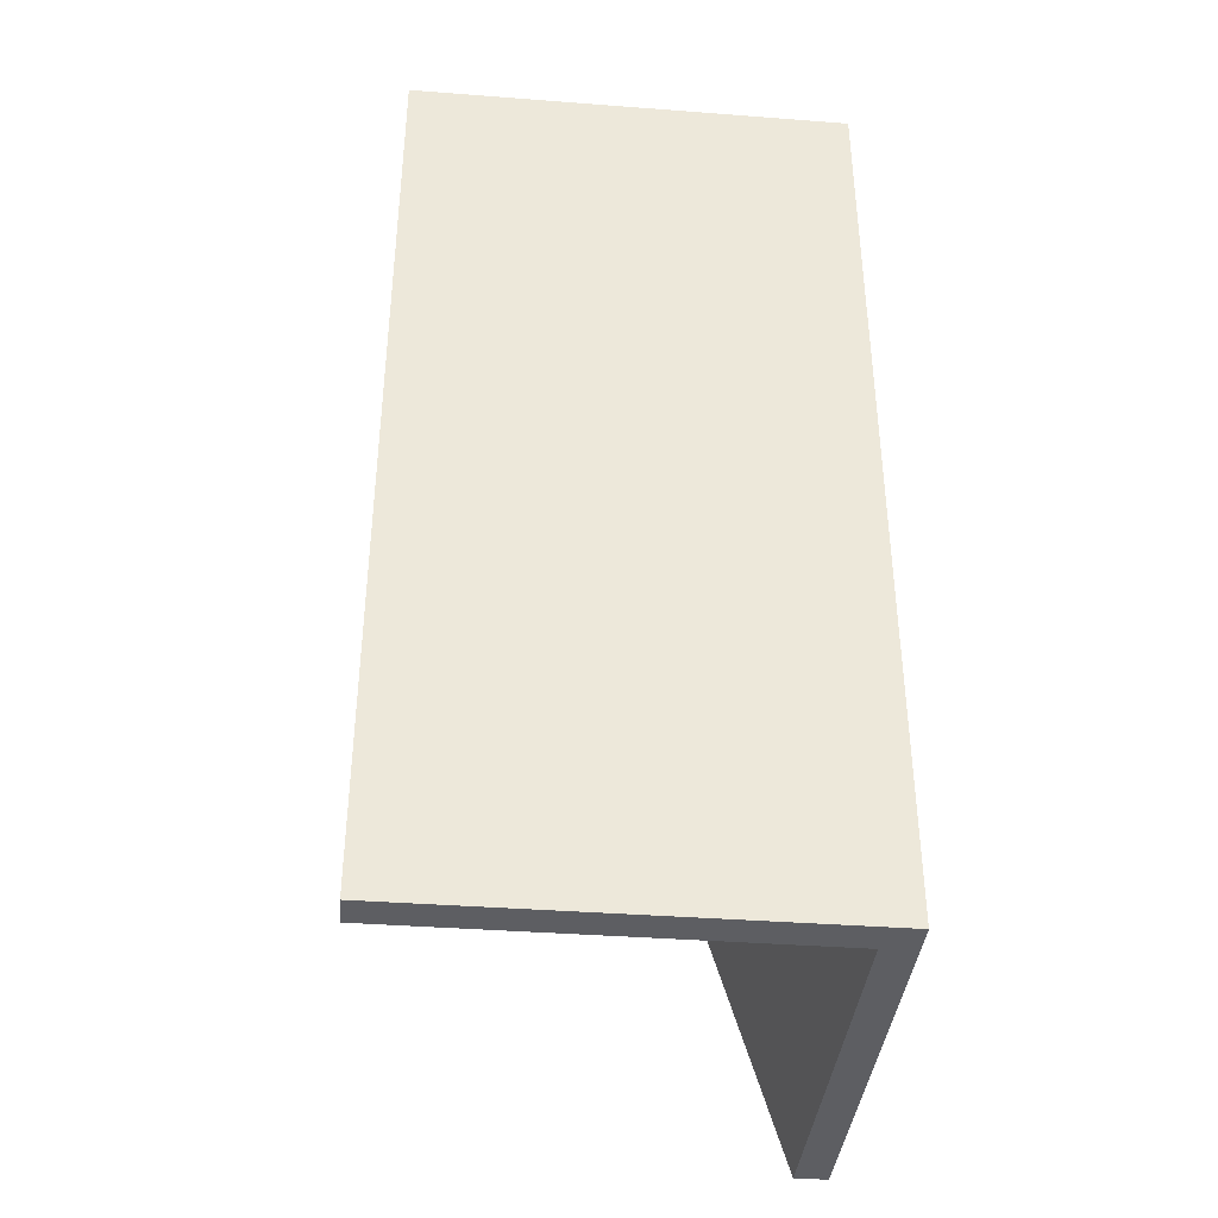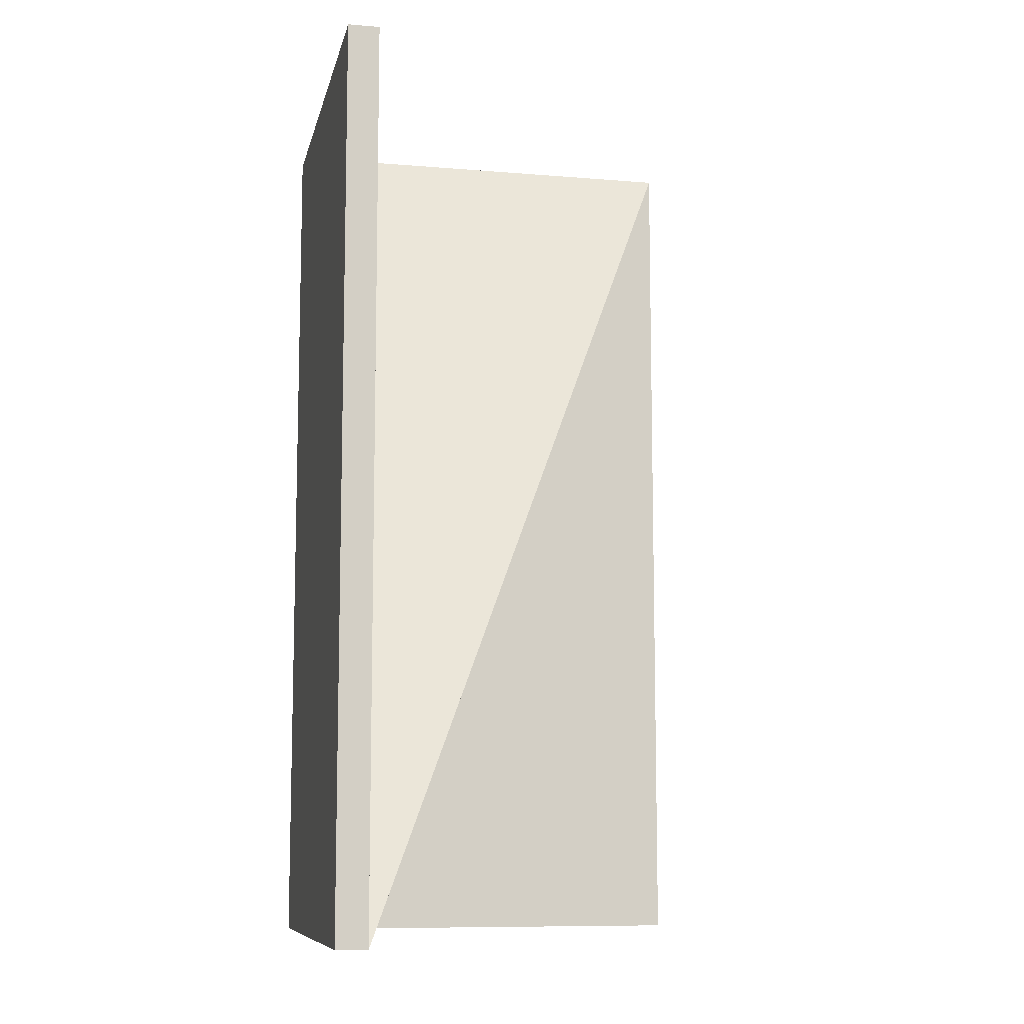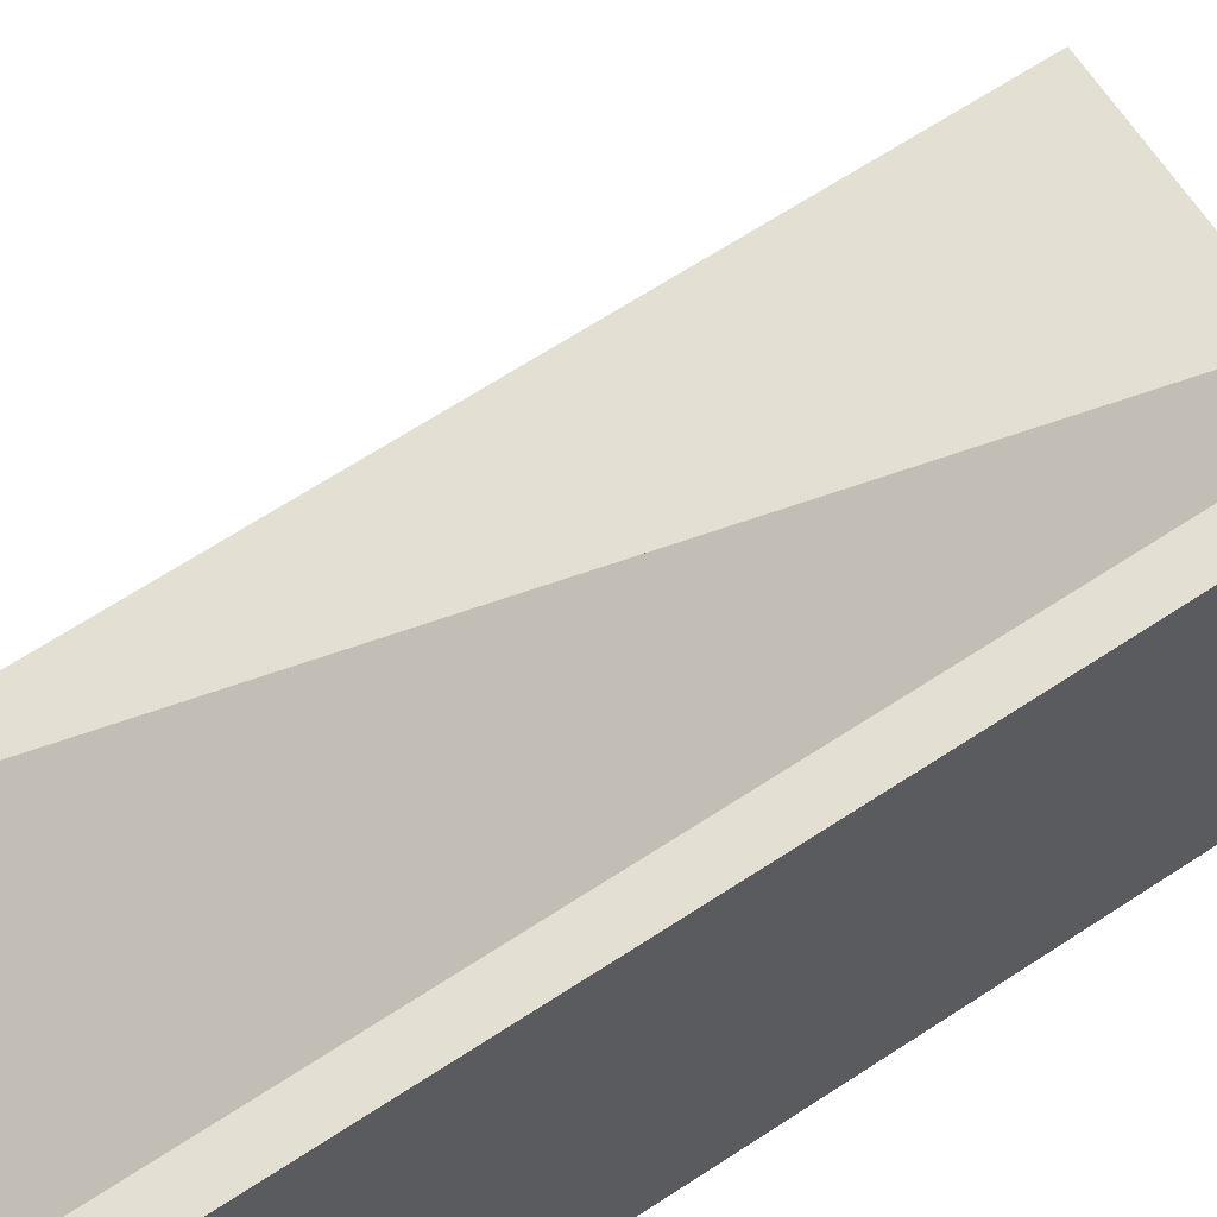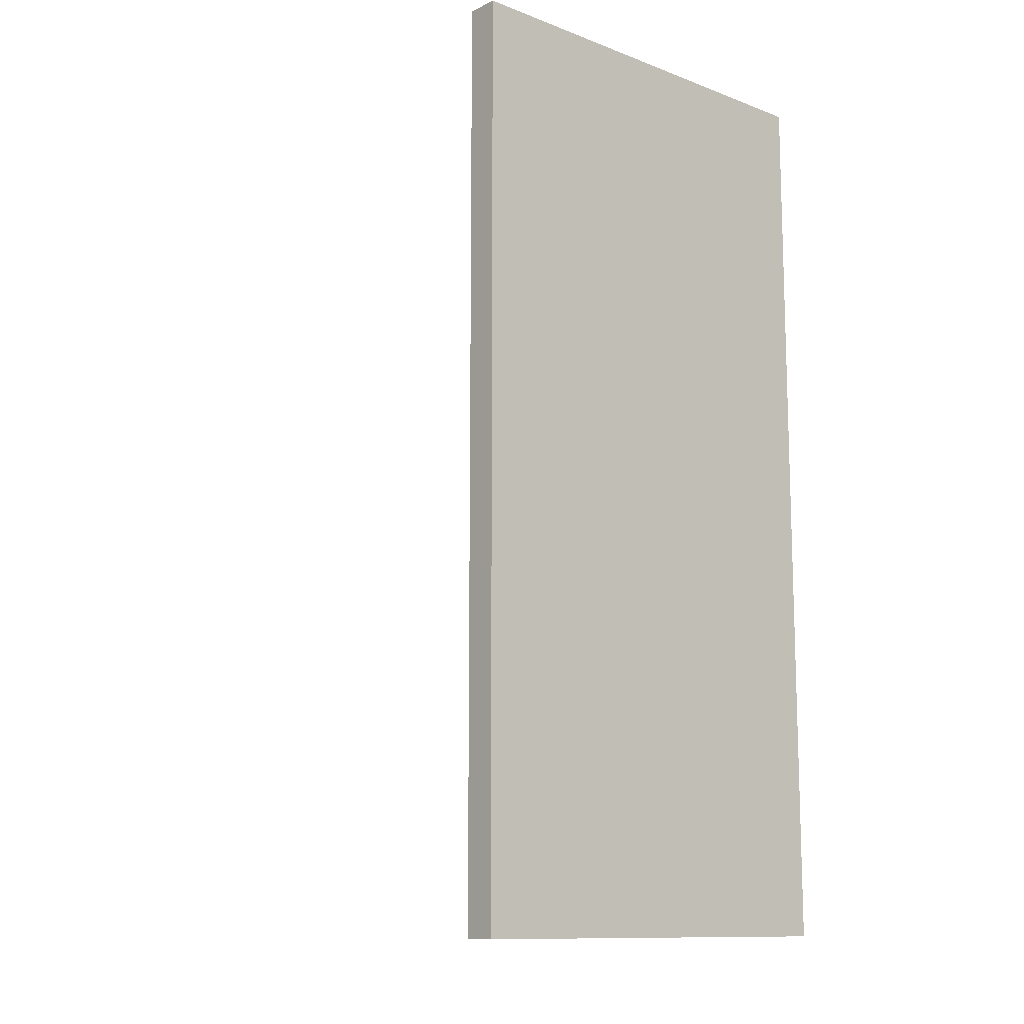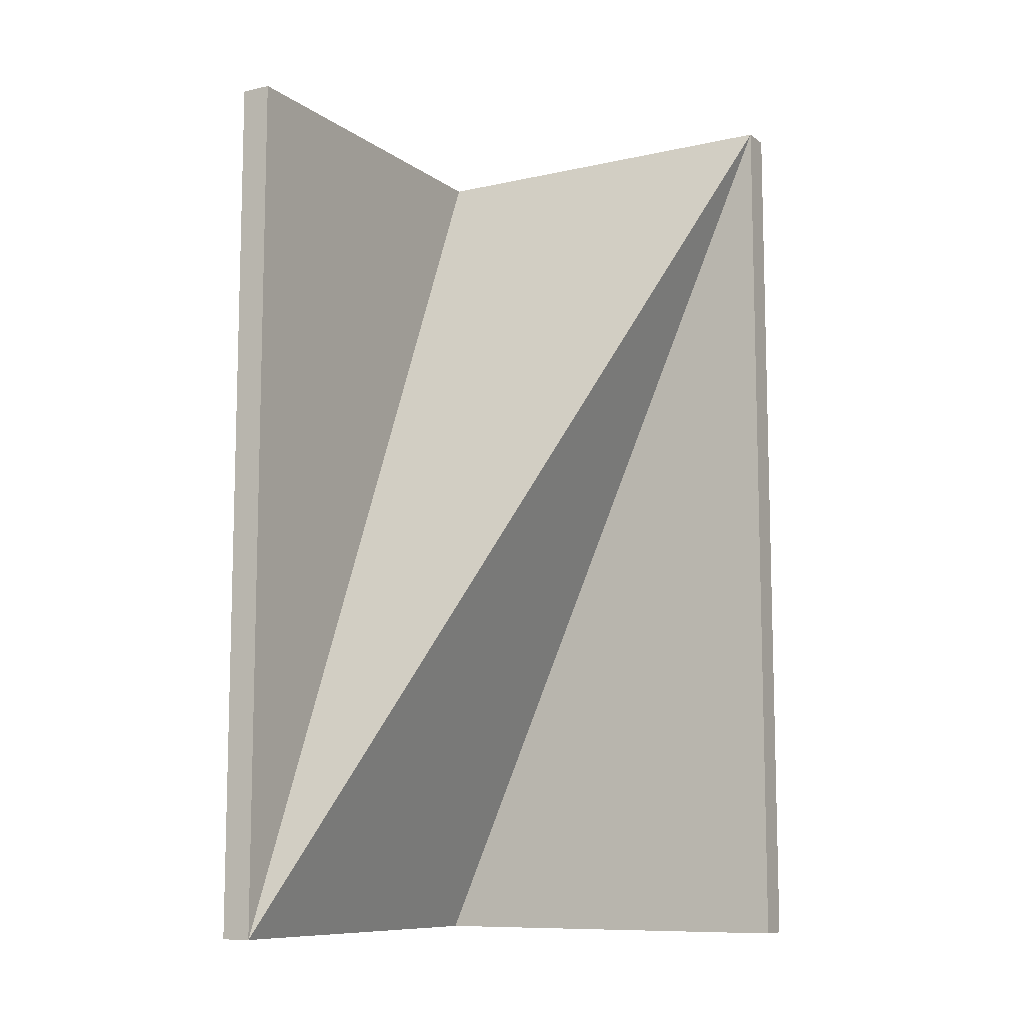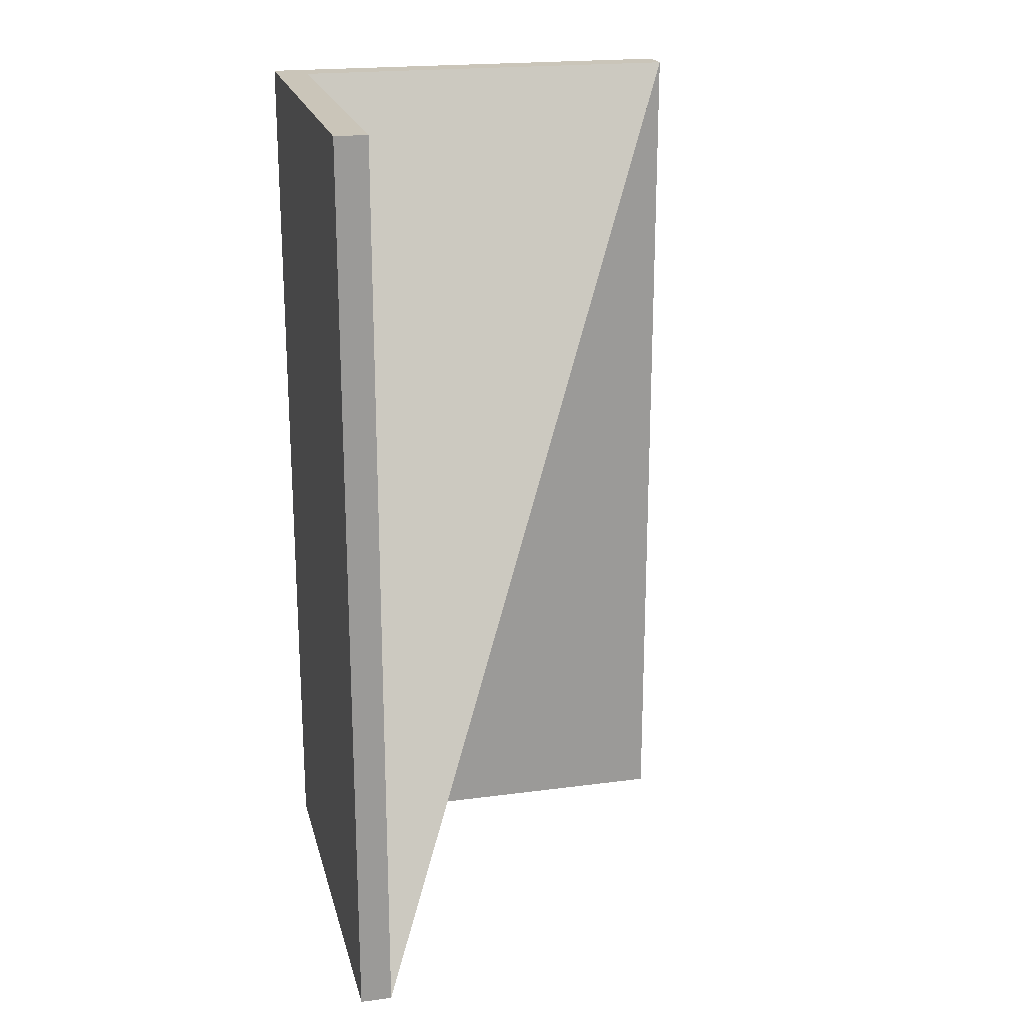
<metadata>
{"format":"obj","ext":"obj","renderer":"f3d","projection":"perspective","resolution":1024,"background":"white","views":[{"elev":-38.6,"azim":-95.5,"up":"+Z"},{"elev":-9.4,"azim":77.8,"up":"+Z"},{"elev":66.5,"azim":-123.3,"up":"+Y"},{"elev":-11.9,"azim":-131.4,"up":"+Z"},{"elev":-9.8,"azim":120.0,"up":"+Z"},{"elev":20.7,"azim":76.5,"up":"+Z"}]}
</metadata>
<code>
g Device_Prop_Box_01_v_068
v -0.03731 -0.03731 -0.1815
v -0.03731 0.1216 0.1815
v -0.03731 0.1216 -0.1815
v 0.1216 -0.03731 -0.1815
v -0.03731 0.1216 0.1815
v -0.03731 -0.03731 -0.1815
v 0.1216 -0.03731 -0.1815
v -0.03731 -0.03731 0.1815
v -0.03731 0.1216 0.1815
v 0.1216 -0.03731 0.1815
v -0.03731 -0.03731 0.1815
v 0.1216 -0.03731 -0.1815
v -0.05001 -0.05001 -0.1815
v 0.1216 -0.05001 0.1815
v 0.1216 -0.05001 -0.1815
v -0.05001 -0.05001 0.1815
v -0.05001 0.1216 -0.1815
v -0.05001 -0.05001 0.1815
v -0.05001 -0.05001 -0.1815
v -0.05001 0.1216 0.1815
v 0.1216 -0.05001 0.1815
v -0.03731 -0.03731 0.1815
v 0.1216 -0.03731 0.1815
v -0.05001 -0.05001 0.1815
v -0.03731 0.1216 0.1815
v -0.05001 0.1216 0.1815
v 0.1216 -0.05001 -0.1815
v 0.1216 -0.03731 0.1815
v 0.1216 -0.03731 -0.1815
v 0.1216 -0.05001 0.1815
v 0.1216 -0.03731 -0.1815
v -0.05001 -0.05001 -0.1815
v 0.1216 -0.05001 -0.1815
v -0.03731 -0.03731 -0.1815
v -0.05001 0.1216 -0.1815
v -0.03731 0.1216 -0.1815
v -0.05001 0.1216 0.1815
v -0.03731 0.1216 -0.1815
v -0.03731 0.1216 0.1815
v -0.05001 0.1216 -0.1815
g Device_Prop_Box_01_v_068_0
f 3 2 1
f 6 5 4
f 9 8 7
f 12 11 10
f 15 14 13
f 16 13 14
f 19 18 17
f 20 17 18
f 23 22 21
f 24 21 22
f 22 25 24
f 26 24 25
f 29 28 27
f 30 27 28
f 33 32 31
f 34 31 32
f 32 35 34
f 36 34 35
f 39 38 37
f 40 37 38

</code>
